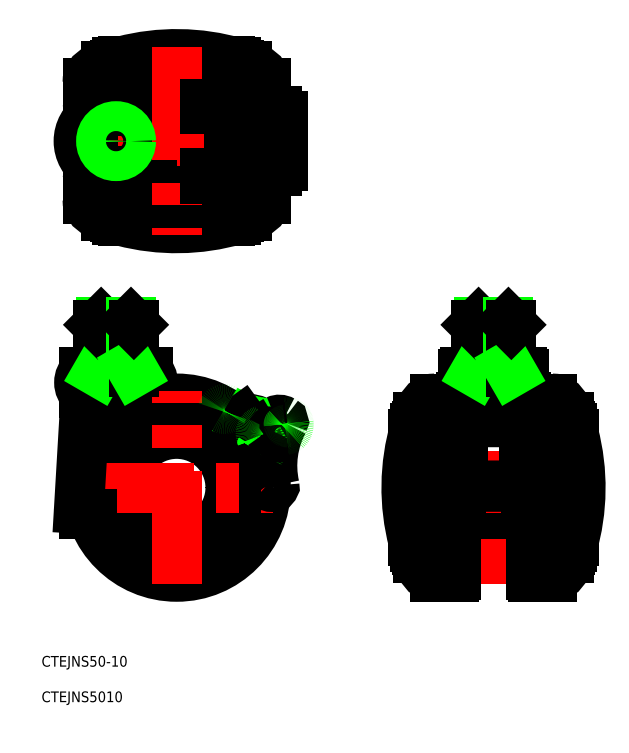
<metadata>
{"format":"dxf","ext":"dxf","renderer":"ezdxf+matplotlib","layout":"modelspace","background":"white","min_lineweight":24,"dpi":150}
</metadata>
<code>
0
SECTION
2
ENTITIES
0
TEXT
8
0
10
-37.91
20
-60.18
30
0
40
3
1
CTEJNS5010
0
TEXT
8
0
10
-37.91
20
-50.23
30
0
40
3
1
CTEJNS50-10
0
LINE
8
CENTER
10
-17
20
24.5
30
0
11
-17
21
48.5
31
0
0
CIRCLE
8
0
10
0
20
0
30
0
40
21
0
CIRCLE
8
0
10
0
20
0
30
0
40
19.5
0
CIRCLE
8
0
10
0
20
0
30
0
40
25
0
CIRCLE
8
0
10
0
20
0
30
0
40
15.1
0
CIRCLE
8
0
10
0
20
0
30
0
40
17
0
LINE
8
CENTER
10
-27
20
0
30
0
11
27
21
0
31
0
0
LINE
8
0
10
-25.56
20
25.56
30
0
11
-27.41
21
-5.912
31
0
0
ARC
8
0
10
-25.91
20
-6
30
0
40
1.5
50
176.6
51
270
0
LINE
8
0
10
-25.91
20
-7.5
30
0
11
-23.85
21
-7.5
31
0
0
LINE
8
0
10
-26
20
32.5
30
0
11
-8
21
32.5
31
0
0
LINE
8
0
10
-8
20
26.5
30
0
11
-26
21
26.5
31
0
0
ARC
8
0
10
-23.35
20
29.5
30
0
40
4
50
131.4
51
228.6
0
ARC
8
0
10
-17.31
20
29.5
30
0
40
4
50
131.4
51
228.6
0
ARC
8
0
10
-24.56
20
25.5
30
0
40
1
50
90
51
176.6
0
ARC
8
0
10
-10.65
20
29.5
30
0
40
4
50
311.4
51
48.59
0
ARC
8
0
10
-16.69
20
29.5
30
0
40
4
50
311.4
51
48.59
0
ARC
8
0
10
-5.5
20
25.92
30
0
40
3
50
188
51
224.8
0
ARC
8
0
10
-9.5
20
25.5
30
0
40
1
50
0
51
90
0
LINE
8
CENTER
10
0
20
-27
30
0
11
0
21
27
31
0
0
LINE
8
0
10
19.77
20
118.3
30
0
11
-19.77
21
118.3
31
0
0
LINE
8
0
10
16.67
20
119.3
30
0
11
-16.67
21
119.3
31
0
0
LINE
8
0
10
-19.77
20
76.14
30
0
11
19.77
21
76.14
31
0
0
LINE
8
0
10
16.67
20
75.15
30
0
11
-16.67
21
75.15
31
0
0
LINE
8
0
10
17.35
20
118.6
30
0
11
-17.35
21
118.6
31
0
0
LINE
8
0
10
17.35
20
75.88
30
0
11
-17.35
21
75.88
31
0
0
ARC
8
0
10
0
20
61.65
30
0
40
60
50
73.87
51
104.6
0
LINE
8
0
10
8
20
86.72
30
0
11
-8
21
86.72
31
0
0
LINE
8
0
10
8
20
107.7
30
0
11
-8
21
107.7
31
0
0
LINE
8
0
10
15.1
20
119.7
30
0
11
-15.1
21
119.7
31
0
0
ARC
8
0
10
0
20
132.8
30
0
40
60
50
255.4
51
286.1
0
LINE
8
0
10
-15.1
20
74.72
30
0
11
15.1
21
74.72
31
0
0
LINE
8
0
10
-23.5
20
106.2
30
0
11
14.72
21
106.2
31
0
0
LINE
8
0
10
-23.5
20
88.22
30
0
11
14.72
21
88.22
31
0
0
LINE
8
0
10
-8
20
106.7
30
0
11
8
21
106.7
31
0
0
LINE
8
0
10
-8
20
87.72
30
0
11
8
21
87.72
31
0
0
LINE
8
CENTER
10
31.77
20
97.22
30
0
11
-29.5
21
97.22
31
0
0
LINE
8
CENTER
10
-17
20
86.72
30
0
11
-17
21
107.7
31
0
0
ARC
8
0
10
-19
20
97.22
30
0
40
8.5
50
122
51
238
0
ARC
8
0
10
-17
20
97.22
30
0
40
9.5
50
116.5
51
243.5
0
ARC
8
0
10
-17
20
97.22
30
0
40
9.5
50
296.5
51
63.47
0
CIRCLE
8
0
10
-17
20
97.22
30
0
40
5
0
LINE
8
0
10
-25
20
86.22
30
0
11
-25
21
80.88
31
0
0
ARC
8
0
10
0
20
132.8
30
0
40
60
50
253.9
51
255.4
0
ARC
8
0
10
-21
20
80.88
30
0
40
4
50
180
51
248
0
ARC
8
0
10
0
20
132.8
30
0
40
60
50
248
51
250.8
0
ARC
8
0
10
-16.53
20
75.63
30
0
40
0.5
50
193.5
51
253.9
0
ARC
8
0
10
-17.5
20
75.4
30
0
40
0.5
50
13.46
51
73.04
0
ARC
8
0
10
0
20
132.8
30
0
40
59.5
50
252.2
51
253
0
LINE
8
0
10
-8
20
86.72
30
0
11
-24.5
21
86.72
31
0
0
LINE
8
0
10
-21.24
20
88.72
30
0
11
-12.76
21
88.72
31
0
0
ARC
8
0
10
-24.5
20
86.22
30
0
40
0.5
50
90
51
180
0
LINE
8
0
10
-23.5
20
88.22
30
0
11
-23.5
21
90.01
31
0
0
ARC
8
0
10
-7
20
86.72
30
0
40
1
50
90
51
180
0
LINE
8
0
10
-8
20
88.22
30
0
11
-8
21
87.72
31
0
0
ARC
8
0
10
-21
20
113.6
30
0
40
4
50
112
51
180
0
LINE
8
0
10
-8
20
107.7
30
0
11
-24.5
21
107.7
31
0
0
LINE
8
0
10
-12.76
20
105.7
30
0
11
-21.24
21
105.7
31
0
0
ARC
8
0
10
-24.5
20
108.2
30
0
40
0.5
50
180
51
270
0
LINE
8
0
10
-25
20
108.2
30
0
11
-25
21
113.6
31
0
0
LINE
8
0
10
-23.5
20
104.4
30
0
11
-23.5
21
106.2
31
0
0
ARC
8
0
10
-7
20
107.7
30
0
40
1
50
180
51
270
0
LINE
8
0
10
-8
20
106.7
30
0
11
-8
21
106.2
31
0
0
ARC
8
0
10
0
20
61.65
30
0
40
60
50
104.6
51
106.1
0
ARC
8
0
10
0
20
61.65
30
0
40
60
50
109.2
51
112
0
ARC
8
0
10
-16.53
20
118.8
30
0
40
0.5
50
106.1
51
166.5
0
ARC
8
0
10
0
20
61.65
30
0
40
59.5
50
107
51
107.8
0
ARC
8
0
10
-17.5
20
119
30
0
40
0.5
50
287
51
346.5
0
LINE
8
CENTER
10
0
20
123.7
30
0
11
0
21
70.79
31
0
0
LINE
8
0
10
27.82
20
90.22
30
0
11
27.82
21
104.2
31
0
0
LINE
8
0
10
29.77
20
90.22
30
0
11
29.77
21
104.2
31
0
0
LINE
8
0
10
18.39
20
91.57
30
0
11
18.39
21
102.9
31
0
0
ARC
8
0
10
-76.34
20
97.22
30
0
40
100
50
356.8
51
3.239
0
LINE
8
0
10
22.78
20
102.9
30
0
11
22.78
21
91.57
31
0
0
LINE
8
0
10
26.64
20
91.57
30
0
11
14.72
21
91.57
31
0
0
LINE
8
0
10
14.72
20
88.72
30
0
11
28.27
21
88.72
31
0
0
LINE
8
0
10
8
20
86.72
30
0
11
24.5
21
86.72
31
0
0
ARC
8
0
10
16.53
20
75.63
30
0
40
0.5
50
286.1
51
346.5
0
ARC
8
0
10
0
20
132.8
30
0
40
59.5
50
287
51
287.8
0
ARC
8
0
10
17.5
20
75.4
30
0
40
0.5
50
107
51
166.5
0
ARC
8
0
10
7
20
86.72
30
0
40
1
50
0
51
90
0
LINE
8
0
10
18.08
20
86.72
30
0
11
18.08
21
88.72
31
0
0
LINE
8
0
10
16.1
20
86.72
30
0
11
16.1
21
88.72
31
0
0
LINE
8
0
10
13.99
20
88.22
30
0
11
13.99
21
86.72
31
0
0
LINE
8
0
10
14.72
20
88.22
30
0
11
14.72
21
91.57
31
0
0
LINE
8
0
10
8
20
88.22
30
0
11
8
21
87.72
31
0
0
LINE
8
0
10
25
20
86.22
30
0
11
25
21
80.88
31
0
0
ARC
8
0
10
0
20
132.8
30
0
40
60
50
289.2
51
292
0
ARC
8
0
10
21
20
80.88
30
0
40
4
50
292
51
360
0
LINE
8
0
10
26.64
20
88.72
30
0
11
26.64
21
91.57
31
0
0
ARC
8
0
10
28.27
20
90.22
30
0
40
1.5
50
270
51
360
0
ARC
8
0
10
26.32
20
90.22
30
0
40
1.5
50
270
51
360
0
ARC
8
0
10
28.8
20
91.97
30
0
40
2
50
240.7
51
299.3
0
ARC
8
0
10
24.5
20
86.22
30
0
40
0.5
50
0
51
90
0
LINE
8
0
10
26.64
20
102.9
30
0
11
14.72
21
102.9
31
0
0
LINE
8
0
10
14.72
20
105.7
30
0
11
28.27
21
105.7
31
0
0
LINE
8
0
10
8
20
107.7
30
0
11
24.5
21
107.7
31
0
0
ARC
8
0
10
7
20
107.7
30
0
40
1
50
270
51
360
0
LINE
8
0
10
13.99
20
107.7
30
0
11
13.99
21
106.2
31
0
0
LINE
8
0
10
16.1
20
107.7
30
0
11
16.1
21
105.7
31
0
0
LINE
8
0
10
18.08
20
107.7
30
0
11
18.08
21
105.7
31
0
0
LINE
8
0
10
14.72
20
102.9
30
0
11
14.72
21
106.2
31
0
0
LINE
8
0
10
8
20
106.7
30
0
11
8
21
106.2
31
0
0
ARC
8
0
10
16.53
20
118.8
30
0
40
0.5
50
13.46
51
73.87
0
ARC
8
0
10
17.5
20
119
30
0
40
0.5
50
193.5
51
253
0
ARC
8
0
10
0
20
61.65
30
0
40
59.5
50
72.2
51
73.04
0
ARC
8
0
10
21
20
113.6
30
0
40
4
50
0
51
67.98
0
ARC
8
0
10
28.27
20
104.2
30
0
40
1.5
50
0
51
90
0
ARC
8
0
10
26.32
20
104.2
30
0
40
1.5
50
0
51
90
0
ARC
8
0
10
28.8
20
102.5
30
0
40
2
50
60.71
51
119.3
0
LINE
8
0
10
26.64
20
102.9
30
0
11
26.64
21
105.7
31
0
0
ARC
8
0
10
24.5
20
108.2
30
0
40
0.5
50
270
51
360
0
LINE
8
0
10
25
20
108.2
30
0
11
25
21
113.6
31
0
0
ARC
8
0
10
0
20
61.65
30
0
40
60
50
67.98
51
70.77
0
LINE
8
CENTER
10
88.91
20
48.5
30
0
11
88.91
21
-27
31
0
0
LINE
8
0
10
94.56
20
19.23
30
0
11
97.91
21
19.23
31
0
0
ARC
8
0
10
94.91
20
16.19
30
0
40
2.5
50
0
51
86.47
0
ARC
8
0
10
94.91
20
2.261
30
0
40
1.5
50
273.5
51
337.8
0
ARC
8
0
10
94.91
20
15.71
30
0
40
2.5
50
0
51
86.47
0
ARC
8
0
10
94.74
20
1.884
30
0
40
1.5
50
273.4
51
336.1
0
LINE
8
0
10
80.91
20
32.5
30
0
11
96.91
21
32.5
31
0
0
ARC
8
0
10
88.91
20
-76.09
30
0
40
100
50
84.84
51
95.16
0
LINE
8
0
10
98.41
20
-7.5
30
0
11
79.41
21
-7.5
31
0
0
LINE
8
0
10
80.91
20
26.5
30
0
11
96.91
21
26.5
31
0
0
LINE
8
CENTER
10
115.3
20
0
30
0
11
62.48
21
0
31
0
0
LINE
8
0
10
67.82
20
19.77
30
0
11
67.82
21
-19.77
31
0
0
LINE
8
0
10
66.84
20
16.67
30
0
11
66.84
21
-16.67
31
0
0
ARC
8
0
10
95.41
20
7.362
30
0
40
15
50
180
51
203.9
0
LINE
8
0
10
67.56
20
17.35
30
0
11
67.56
21
-17.35
31
0
0
ARC
8
0
10
124.5
20
0
30
0
40
60
50
163.9
51
194.6
0
LINE
8
0
10
78.41
20
8
30
0
11
78.41
21
-8
31
0
0
LINE
8
0
10
66.41
20
15.1
30
0
11
66.41
21
-15.1
31
0
0
LINE
8
0
10
79.91
20
-7.5
30
0
11
79.91
21
25.5
31
0
0
LINE
8
0
10
79.41
20
-7.5
30
0
11
79.41
21
8
31
0
0
ARC
8
0
10
72.56
20
-21
30
0
40
4
50
202
51
270
0
ARC
8
0
10
124.5
20
0
30
0
40
60
50
199.2
51
202
0
ARC
8
0
10
124.5
20
0
30
0
40
60
50
194.6
51
196.1
0
ARC
8
0
10
67.32
20
-16.53
30
0
40
0.5
50
196.1
51
256.5
0
ARC
8
0
10
124.5
20
0
30
0
40
59.5
50
197
51
197.8
0
ARC
8
0
10
67.08
20
-17.5
30
0
40
0.5
50
16.96
51
76.54
0
LINE
8
0
10
78.41
20
-8
30
0
11
78.41
21
-24.5
31
0
0
ARC
8
0
10
77.91
20
-24.5
30
0
40
0.5
50
270
51
0
0
LINE
8
0
10
77.91
20
-25
30
0
11
72.56
21
-25
31
0
0
ARC
8
0
10
88.91
20
100.2
30
0
40
100
50
266.6
51
273.4
0
ARC
8
0
10
88.91
20
100.6
30
0
40
100
50
266.5
51
273.5
0
ARC
8
0
10
84.72
20
1.364
30
0
40
2
50
197.5
51
209.3
0
ARC
8
0
10
83.07
20
1.884
30
0
40
1.5
50
203.9
51
266.6
0
ARC
8
0
10
82.91
20
2.261
30
0
40
1.5
50
202.2
51
266.5
0
ARC
8
0
10
78.41
20
-7
30
0
40
1
50
270
51
0
0
ARC
8
0
10
93.09
20
1.364
30
0
40
2
50
330.7
51
342.5
0
ARC
8
0
10
72.56
20
21
30
0
40
4
50
90
51
158
0
ARC
8
0
10
124.5
20
0
30
0
40
60
50
158
51
160.8
0
ARC
8
0
10
67.32
20
16.53
30
0
40
0.5
50
103.5
51
163.9
0
ARC
8
0
10
67.08
20
17.5
30
0
40
0.5
50
283.5
51
343
0
ARC
8
0
10
124.5
20
0
30
0
40
59.5
50
162.2
51
163
0
LINE
8
0
10
78.41
20
8
30
0
11
78.41
21
24.5
31
0
0
ARC
8
0
10
88.91
20
-81.12
30
0
40
100
50
86.47
51
93.53
0
ARC
8
0
10
88.91
20
-81.61
30
0
40
100
50
86.47
51
93.53
0
LINE
8
0
10
78.41
20
10.62
30
0
11
79.91
21
10.62
31
0
0
LINE
8
0
10
78.41
20
10.99
30
0
11
79.91
21
10.99
31
0
0
LINE
8
0
10
78.41
20
13.35
30
0
11
79.91
21
13.35
31
0
0
LINE
8
0
10
83.26
20
18.72
30
0
11
83.26
21
19.23
31
0
0
LINE
8
0
10
83.26
20
19.23
30
0
11
79.91
21
19.23
31
0
0
ARC
8
0
10
84.74
20
18.45
30
0
40
2
50
173.1
51
186.9
0
ARC
8
0
10
82.91
20
16.19
30
0
40
2.5
50
93.53
51
180
0
ARC
8
0
10
82.91
20
15.71
30
0
40
2.5
50
93.53
51
180
0
ARC
8
0
10
78.41
20
7
30
0
40
1
50
0
51
90
0
LINE
8
0
10
79.41
20
8
30
0
11
79.91
21
8
31
0
0
LINE
8
0
10
80.41
20
7.362
30
0
11
80.41
21
19.23
31
0
0
LINE
8
0
10
94.56
20
19.23
30
0
11
94.56
21
18.72
31
0
0
ARC
8
0
10
93.07
20
18.45
30
0
40
2
50
353.1
51
6.939
0
LINE
8
0
10
80.41
20
27
30
0
11
80.41
21
32
31
0
0
ARC
8
0
10
77.91
20
24.5
30
0
40
0.5
50
0
51
90
0
LINE
8
0
10
77.91
20
25
30
0
11
72.56
21
25
31
0
0
ARC
8
0
10
80.91
20
32
30
0
40
0.5
50
90
51
180
0
ARC
8
0
10
80.91
20
27
30
0
40
0.5
50
180
51
270
0
ARC
8
0
10
80.91
20
25.5
30
0
40
1
50
90
51
180
0
LINE
8
0
10
111
20
16.67
30
0
11
111
21
-16.67
31
0
0
LINE
8
0
10
110
20
19.77
30
0
11
110
21
-19.77
31
0
0
ARC
8
0
10
82.41
20
7.362
30
0
40
15
50
336.1
51
0
0
LINE
8
0
10
110.3
20
-17.35
30
0
11
110.3
21
17.35
31
0
0
ARC
8
0
10
53.34
20
0
30
0
40
60
50
343.9
51
14.58
0
LINE
8
0
10
99.41
20
-8
30
0
11
99.41
21
8
31
0
0
LINE
8
0
10
111.4
20
-15.1
30
0
11
111.4
21
15.1
31
0
0
LINE
8
0
10
98.41
20
8
30
0
11
98.41
21
-7.5
31
0
0
LINE
8
0
10
97.91
20
-7.5
30
0
11
97.91
21
25.5
31
0
0
LINE
8
0
10
99.41
20
-8
30
0
11
99.41
21
-24.5
31
0
0
ARC
8
0
10
105.3
20
-21
30
0
40
4
50
270
51
338
0
ARC
8
0
10
99.91
20
-24.5
30
0
40
0.5
50
180
51
270
0
LINE
8
0
10
99.91
20
-25
30
0
11
105.3
21
-25
31
0
0
ARC
8
0
10
53.34
20
0
30
0
40
60
50
338
51
340.8
0
ARC
8
0
10
110.5
20
-16.53
30
0
40
0.5
50
283.5
51
343.9
0
ARC
8
0
10
110.7
20
-17.5
30
0
40
0.5
50
103.5
51
163
0
ARC
8
0
10
53.34
20
0
30
0
40
59.5
50
342.2
51
343
0
ARC
8
0
10
99.41
20
-7
30
0
40
1
50
180
51
270
0
ARC
8
0
10
105.3
20
21
30
0
40
4
50
22.02
51
90
0
LINE
8
0
10
99.41
20
8
30
0
11
99.41
21
24.5
31
0
0
LINE
8
0
10
99.41
20
10.62
30
0
11
97.91
21
10.62
31
0
0
LINE
8
0
10
99.41
20
13.35
30
0
11
97.91
21
13.35
31
0
0
LINE
8
0
10
99.41
20
10.99
30
0
11
97.91
21
10.99
31
0
0
LINE
8
0
10
97.41
20
7.362
30
0
11
97.41
21
19.23
31
0
0
ARC
8
0
10
99.41
20
7
30
0
40
1
50
90
51
180
0
LINE
8
0
10
97.91
20
8
30
0
11
98.41
21
8
31
0
0
ARC
8
0
10
53.34
20
0
30
0
40
60
50
19.23
51
22.02
0
ARC
8
0
10
109.8
20
19.7
30
0
40
0.2
50
340.8
51
19.23
0
ARC
8
0
10
53.34
20
0
30
0
40
60
50
14.58
51
16.13
0
ARC
8
0
10
110.5
20
16.53
30
0
40
0.5
50
16.13
51
76.54
0
ARC
8
0
10
53.34
20
0
30
0
40
59.5
50
16.96
51
17.8
0
ARC
8
0
10
110.7
20
17.5
30
0
40
0.5
50
197
51
256.5
0
LINE
8
0
10
97.41
20
27
30
0
11
97.41
21
32
31
0
0
ARC
8
0
10
99.91
20
24.5
30
0
40
0.5
50
90
51
180
0
LINE
8
0
10
99.91
20
25
30
0
11
105.3
21
25
31
0
0
ARC
8
0
10
96.91
20
32
30
0
40
0.5
50
0
51
90
0
ARC
8
0
10
96.91
20
27
30
0
40
0.5
50
270
51
360
0
ARC
8
0
10
96.91
20
25.5
30
0
40
1
50
0
51
90
0
CIRCLE
8
0
10
-17
20
97.22
30
0
40
4.188
0
LINE
8
0
10
-22
20
33.91
30
0
11
-12
21
33.91
31
0
0
LINE
8
0
10
-22
20
45.69
30
0
11
-12
21
45.69
31
0
0
LINE
8
0
10
-21.19
20
46.5
30
0
11
-12.81
21
46.5
31
0
0
LINE
8
0
10
-21.19
20
33.91
30
0
11
-21.19
21
46.5
31
0
0
LINE
8
0
10
-22
20
32.5
30
0
11
-22
21
45.69
31
0
0
LINE
8
0
10
-22
20
32.5
30
0
11
-21.19
21
33.91
31
0
0
LINE
8
0
10
-22
20
45.69
30
0
11
-21.19
21
46.5
31
0
0
LINE
8
0
10
-12.81
20
33.91
30
0
11
-12.81
21
46.5
31
0
0
LINE
8
0
10
-12
20
45.69
30
0
11
-12
21
32.5
31
0
0
LINE
8
0
10
-12
20
32.5
30
0
11
-12.81
21
33.91
31
0
0
LINE
8
0
10
-12
20
45.69
30
0
11
-12.81
21
46.5
31
0
0
LINE
8
0
10
83.91
20
33.91
30
0
11
93.91
21
33.91
31
0
0
LINE
8
0
10
83.91
20
45.69
30
0
11
93.91
21
45.69
31
0
0
LINE
8
0
10
84.72
20
46.5
30
0
11
93.09
21
46.5
31
0
0
LINE
8
0
10
84.72
20
33.91
30
0
11
84.72
21
46.5
31
0
0
LINE
8
0
10
83.91
20
32.5
30
0
11
83.91
21
45.69
31
0
0
LINE
8
0
10
83.91
20
32.5
30
0
11
84.72
21
33.91
31
0
0
LINE
8
0
10
83.91
20
45.69
30
0
11
84.72
21
46.5
31
0
0
LINE
8
0
10
93.09
20
33.91
30
0
11
93.09
21
46.5
31
0
0
LINE
8
0
10
93.91
20
45.69
30
0
11
93.91
21
32.5
31
0
0
LINE
8
0
10
93.91
20
32.5
30
0
11
93.09
21
33.91
31
0
0
LINE
8
0
10
93.91
20
45.69
30
0
11
93.09
21
46.5
31
0
0
ARC
8
0
10
20.11
20
12.77
30
0
40
6.5
50
29.89
51
106.1
0
ARC
8
0
10
27.28
20
44.04
30
0
40
28
50
249.7
51
276.8
0
ARC
8
0
10
27.28
20
44.04
30
0
40
26
50
237.9
51
278.4
0
LINE
8
0
10
18.31
20
19.01
30
0
11
17.16
21
18.18
31
0
0
ARC
8
0
10
14.73
20
20.82
30
0
40
2
50
146.5
51
161.4
0
ARC
8
0
10
13.32
20
21.75
30
0
40
0.3
50
57.93
51
146.5
0
ARC
8
0
10
52.83
20
6.159
30
0
40
26
50
151.9
51
192.4
0
ARC
8
0
10
52.83
20
6.159
30
0
40
28
50
153.3
51
190.8
0
ARC
8
0
10
19.09
20
12.75
30
0
40
5
50
322.3
51
23.78
0
ARC
8
0
10
23.84
20
6.842
30
0
40
1
50
358.7
51
95.79
0
ARC
8
0
10
25.62
20
0.9661
30
0
40
0.3
50
190.8
51
225.6
0
ARC
8
0
10
26.81
20
2.181
30
0
40
2
50
225.6
51
281.3
0
ARC
8
0
10
27.15
20
0.5136
30
0
40
0.3
50
281.3
51
12.4
0
ARC
8
0
10
28.79
20
17.06
30
0
40
2
50
60.46
51
114.4
0
ARC
8
0
10
24.58
20
15.17
30
0
40
1
50
84.65
51
203.8
0
ARC
8
0
10
26.18
20
16.25
30
0
40
0.5
50
209.9
51
339.3
0
ARC
8
0
10
28.09
20
18.6
30
0
40
0.3
50
114.4
51
153.3
0
ARC
8
0
10
29.63
20
18.53
30
0
40
0.3
50
331.9
51
60.46
0
ARC
8
0
10
30.56
20
16.54
30
0
40
0.3
50
276.8
51
311.6
0
ARC
8
0
10
31.12
20
18.02
30
0
40
0.3
50
7.282
51
98.4
0
ARC
8
0
10
29.44
20
17.81
30
0
40
2
50
311.6
51
7.282
0
ENDSEC
0
EOF

</code>
